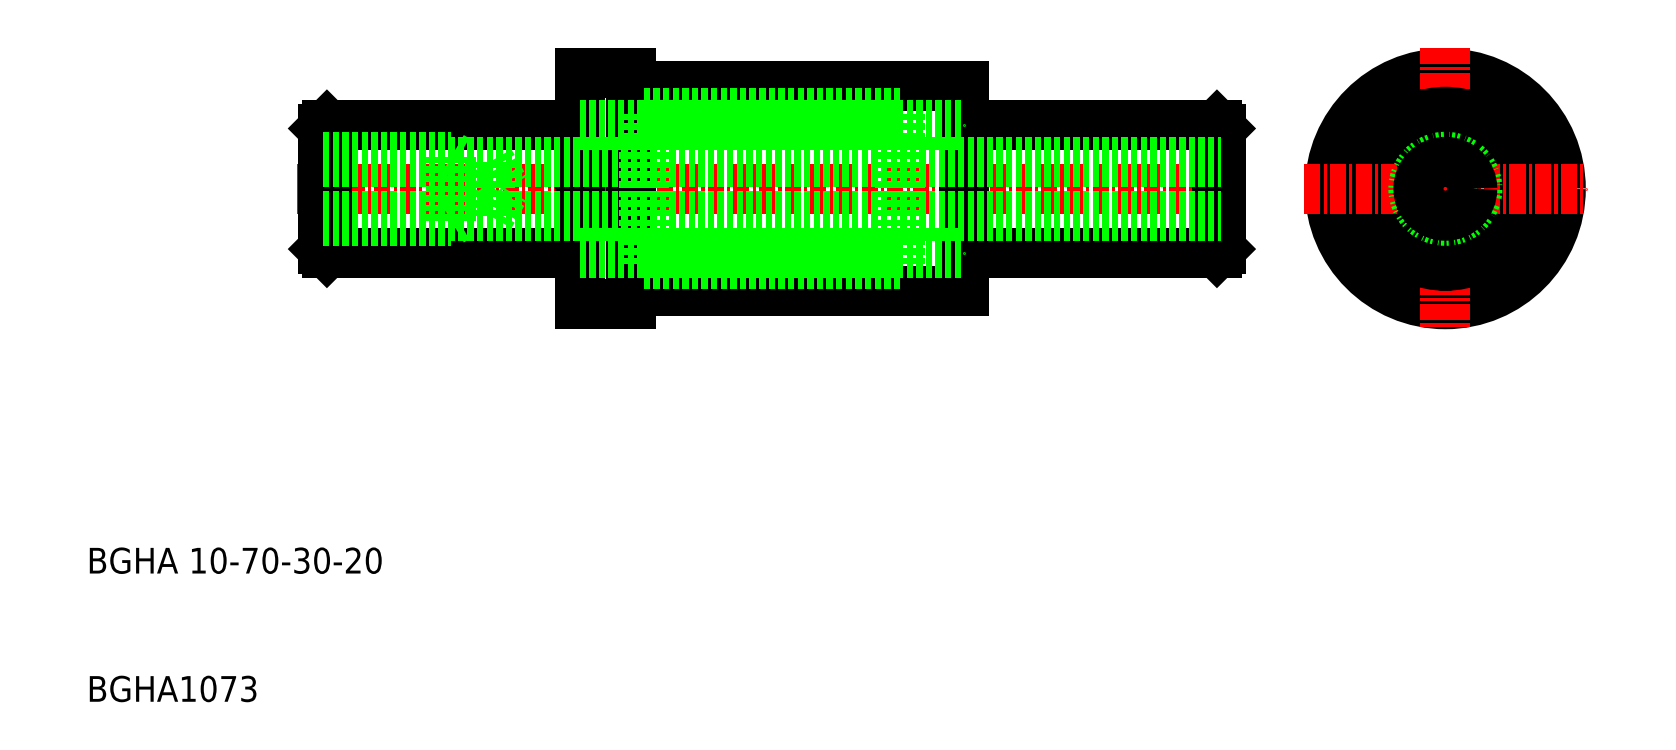
<metadata>
{"format":"dxf","ext":"dxf","renderer":"ezdxf+matplotlib","layout":"modelspace","background":"white","min_lineweight":24,"dpi":150}
</metadata>
<code>
0
SECTION
2
ENTITIES
0
LINE
8
0
10
350.9
20
665.8
30
0
11
380.9
21
665.8
31
0
0
LINE
8
0
10
350.9
20
653.8
30
0
11
380.9
21
653.8
31
0
0
LINE
8
0
10
354.9
20
651.8
30
0
11
380.9
21
651.8
31
0
0
LINE
8
0
10
354.9
20
667.8
30
0
11
380.9
21
667.8
31
0
0
LINE
8
CENTER
10
328.9
20
659.8
30
0
11
402.9
21
659.8
31
0
0
LINE
8
0
10
350.9
20
650.8
30
0
11
350.9
21
668.8
31
0
0
TEXT
8
0
10
312.4
20
629.8
30
0
40
2
1
BGHA 10-70-30-20
0
TEXT
8
0
10
312.4
20
619.8
30
0
40
2
1
BGHA1073
0
LINE
8
0
10
331.2
20
654.8
30
0
11
350.9
21
654.8
31
0
0
LINE
8
0
10
331.2
20
664.8
30
0
11
350.9
21
664.8
31
0
0
LINE
8
0
10
350.9
20
650.8
30
0
11
354.9
21
650.8
31
0
0
LINE
8
0
10
354.9
20
650.8
30
0
11
354.9
21
668.8
31
0
0
LINE
8
0
10
350.9
20
668.8
30
0
11
354.9
21
668.8
31
0
0
CIRCLE
8
0
10
418.4
20
659.8
30
0
40
9
0
LINE
8
0
10
380.9
20
667.8
30
0
11
380.9
21
651.8
31
0
0
CIRCLE
8
0
10
418.4
20
659.8
30
0
40
8
0
LINE
8
CENTER
10
418.4
20
670.8
30
0
11
418.4
21
648.8
31
0
0
LINE
8
0
10
400.6
20
664.8
30
0
11
380.9
21
664.8
31
0
0
LINE
8
0
10
400.6
20
654.8
30
0
11
380.9
21
654.8
31
0
0
CIRCLE
8
0
10
418.4
20
659.8
30
0
40
5.9
0
CIRCLE
8
0
10
418.4
20
659.8
30
0
40
6
0
ARC
8
0
10
413.6
20
662.6
30
0
40
0.5
50
111.6
51
188.4
0
ARC
8
0
10
413.6
20
657.1
30
0
40
0.5
50
171.6
51
248.4
0
ARC
8
0
10
423.2
20
657.1
30
0
40
0.5
50
114.7
51
185.3
0
ARC
8
0
10
413.6
20
657.1
30
0
40
0.5
50
354.7
51
65.28
0
CIRCLE
8
0
10
418.4
20
659.8
30
0
40
5.1
0
CIRCLE
8
0
10
418.4
20
659.8
30
0
40
5
0
ARC
8
0
10
418.4
20
654.3
30
0
40
0.5
50
54.72
51
125.3
0
ARC
8
0
10
418.4
20
654.3
30
0
40
0.5
50
231.6
51
308.4
0
ARC
8
0
10
423.2
20
657.1
30
0
40
0.5
50
291.6
51
8.405
0
ARC
8
0
10
413.6
20
662.6
30
0
40
0.5
50
294.7
51
5.278
0
ARC
8
0
10
418.4
20
665.3
30
0
40
0.5
50
234.7
51
305.3
0
ARC
8
0
10
423.2
20
662.6
30
0
40
0.5
50
174.7
51
245.3
0
ARC
8
0
10
423.2
20
662.6
30
0
40
0.5
50
351.6
51
68.41
0
ARC
8
0
10
418.4
20
665.3
30
0
40
0.5
50
51.59
51
128.4
0
LINE
8
CENTER
10
407.4
20
659.8
30
0
11
429.4
21
659.8
31
0
0
LINE
8
0
10
331.2
20
664.8
30
0
11
331.2
21
654.8
31
0
0
LINE
8
0
10
330.9
20
655.1
30
0
11
331.2
21
654.8
31
0
0
LINE
8
0
10
330.9
20
655.1
30
0
11
330.9
21
664.5
31
0
0
LINE
8
0
10
331.2
20
664.8
30
0
11
330.9
21
664.5
31
0
0
LINE
8
0
10
400.6
20
664.8
30
0
11
400.6
21
654.8
31
0
0
LINE
8
0
10
400.9
20
655.1
30
0
11
400.6
21
654.8
31
0
0
LINE
8
0
10
400.9
20
655.1
30
0
11
400.9
21
664.5
31
0
0
LINE
8
0
10
400.6
20
664.8
30
0
11
400.9
21
664.5
31
0
0
LINE
8
0
10
355.9
20
653.9
30
0
11
355.9
21
665.7
31
0
0
LINE
8
0
10
355.9
20
665.7
30
0
11
375.9
21
665.7
31
0
0
LINE
8
0
10
355.9
20
664.9
30
0
11
375.9
21
664.9
31
0
0
LINE
8
0
10
355.9
20
653.9
30
0
11
375.9
21
653.9
31
0
0
LINE
8
0
10
355.9
20
654.7
30
0
11
375.9
21
654.7
31
0
0
LINE
8
0
10
375.9
20
653.9
30
0
11
375.9
21
665.7
31
0
0
LINE
8
0
10
350.9
20
664.8
30
0
11
380.9
21
664.8
31
0
0
LINE
8
0
10
350.9
20
654.8
30
0
11
380.9
21
654.8
31
0
0
LINE
8
0
10
330.9
20
662.3
30
0
11
340.9
21
662.3
31
0
0
LINE
8
0
10
330.9
20
657.3
30
0
11
340.9
21
657.3
31
0
0
LINE
8
0
10
330.9
20
657.7
30
0
11
400.9
21
657.7
31
0
0
LINE
8
0
10
330.9
20
661.9
30
0
11
400.9
21
661.9
31
0
0
LINE
8
0
10
343.9
20
657.7
30
0
11
345.1
21
659.8
31
0
0
LINE
8
0
10
340.9
20
662.3
30
0
11
340.9
21
657.3
31
0
0
LINE
8
0
10
343.9
20
661.9
30
0
11
343.9
21
657.7
31
0
0
LINE
8
0
10
340.9
20
657.3
30
0
11
341.5
21
657.7
31
0
0
LINE
8
0
10
340.9
20
662.3
30
0
11
341.5
21
662
31
0
0
LINE
8
0
10
343.9
20
661.9
30
0
11
345.1
21
659.8
31
0
0
CIRCLE
8
0
10
418.4
20
659.8
30
0
40
2.5
0
CIRCLE
8
0
10
418.4
20
659.8
30
0
40
2.1
0
ENDSEC
0
EOF

</code>
